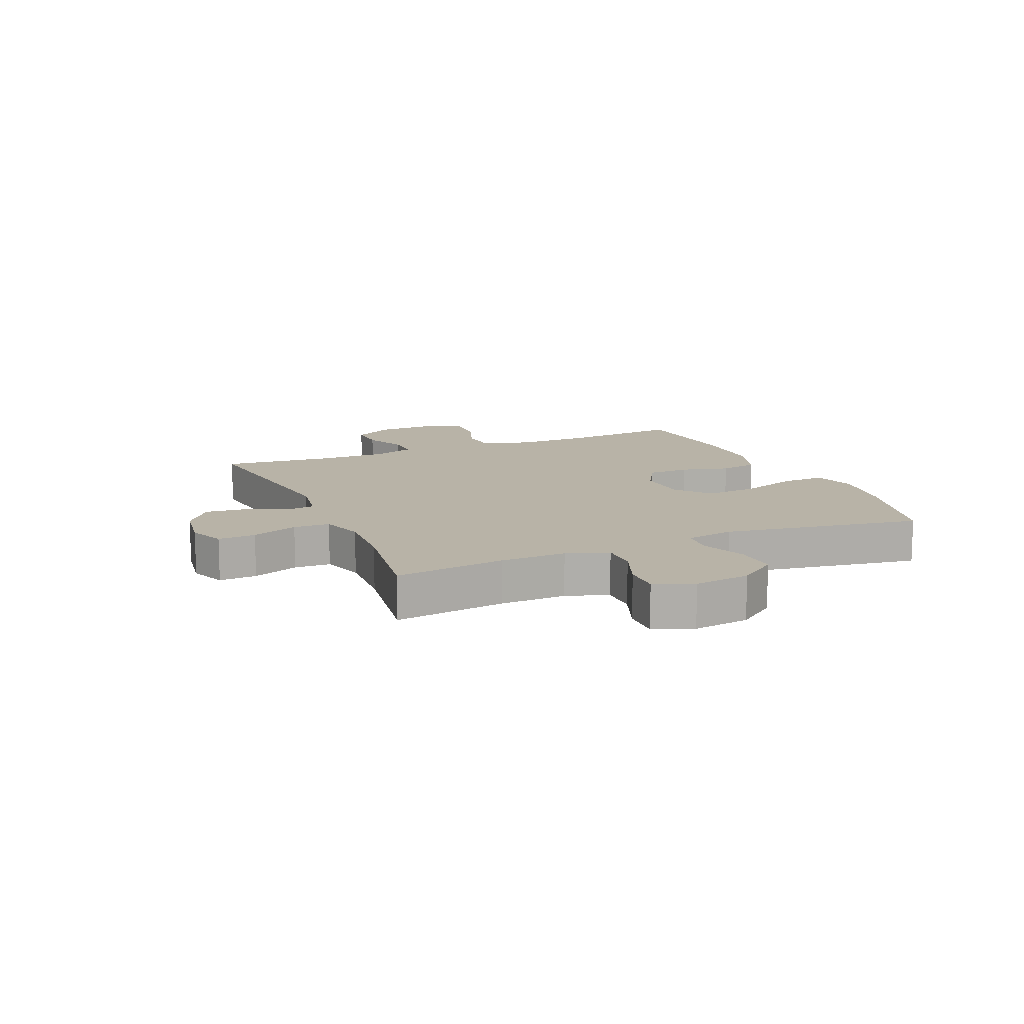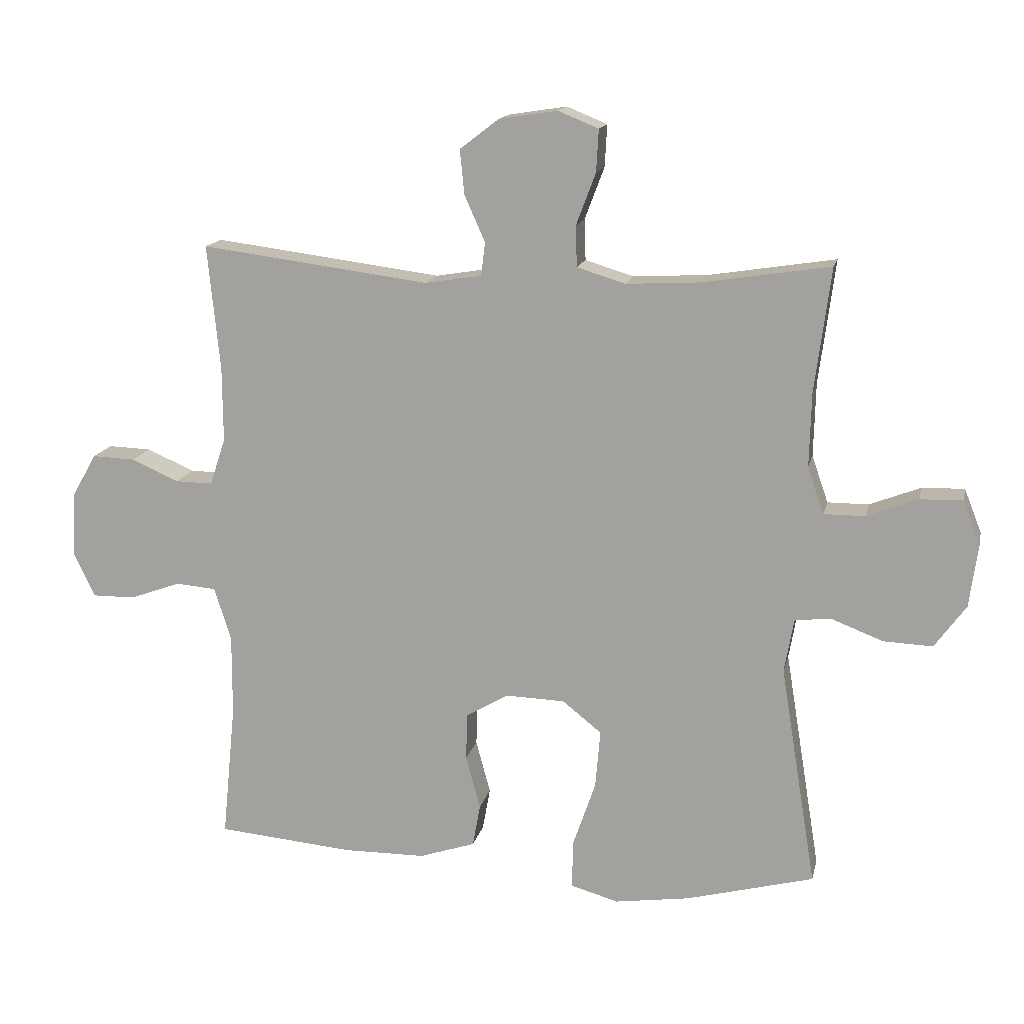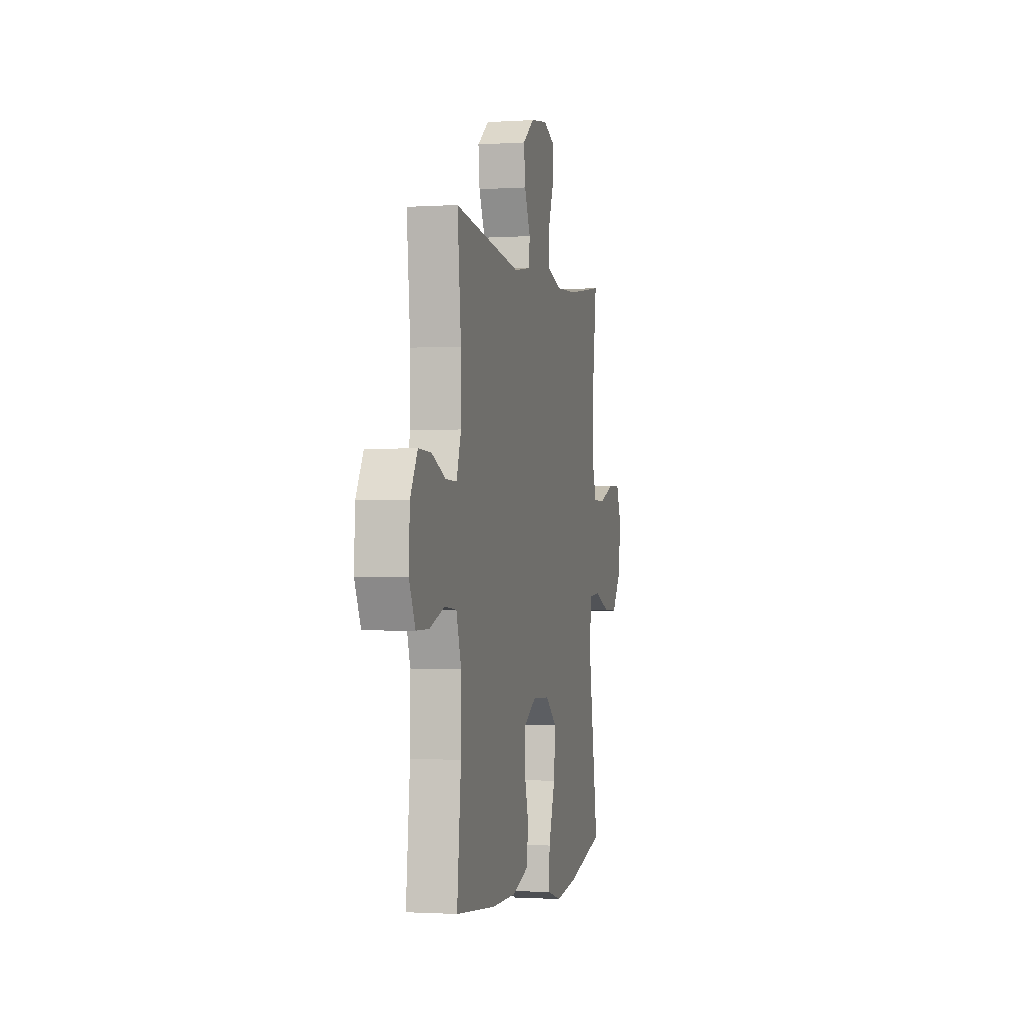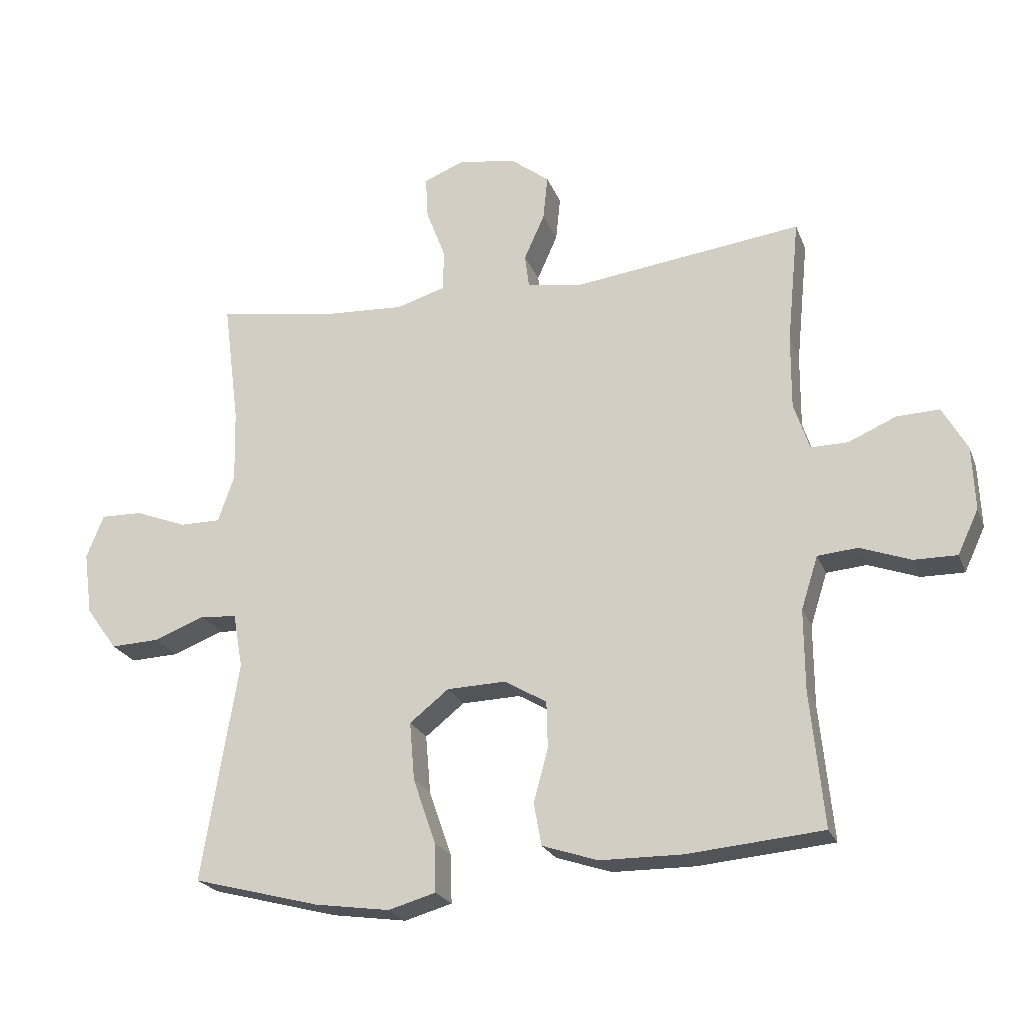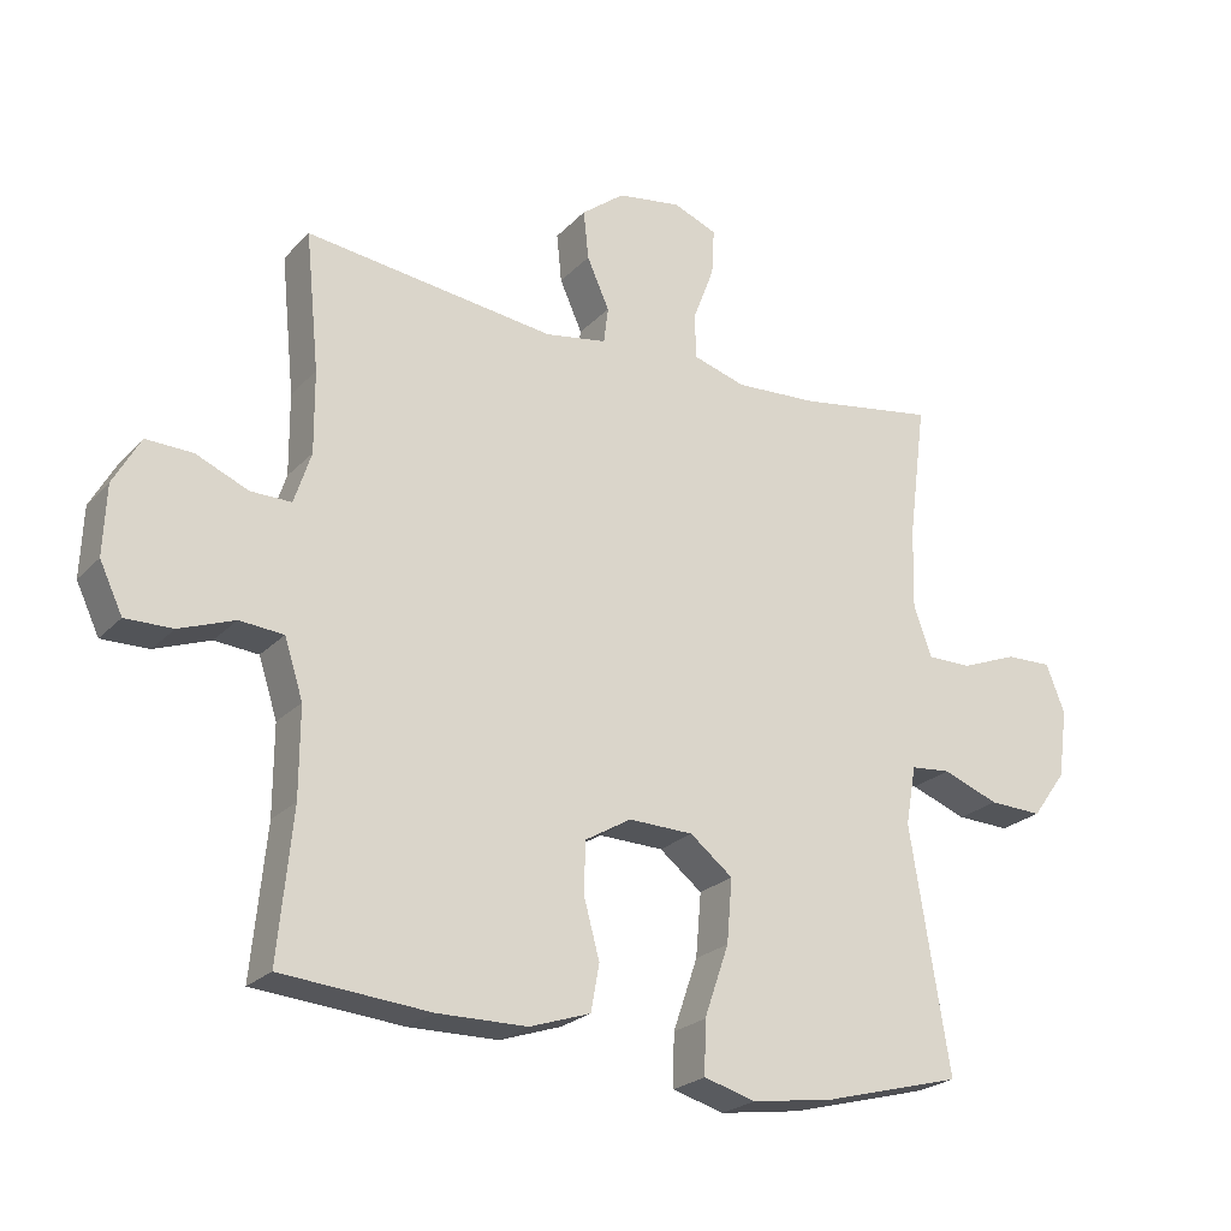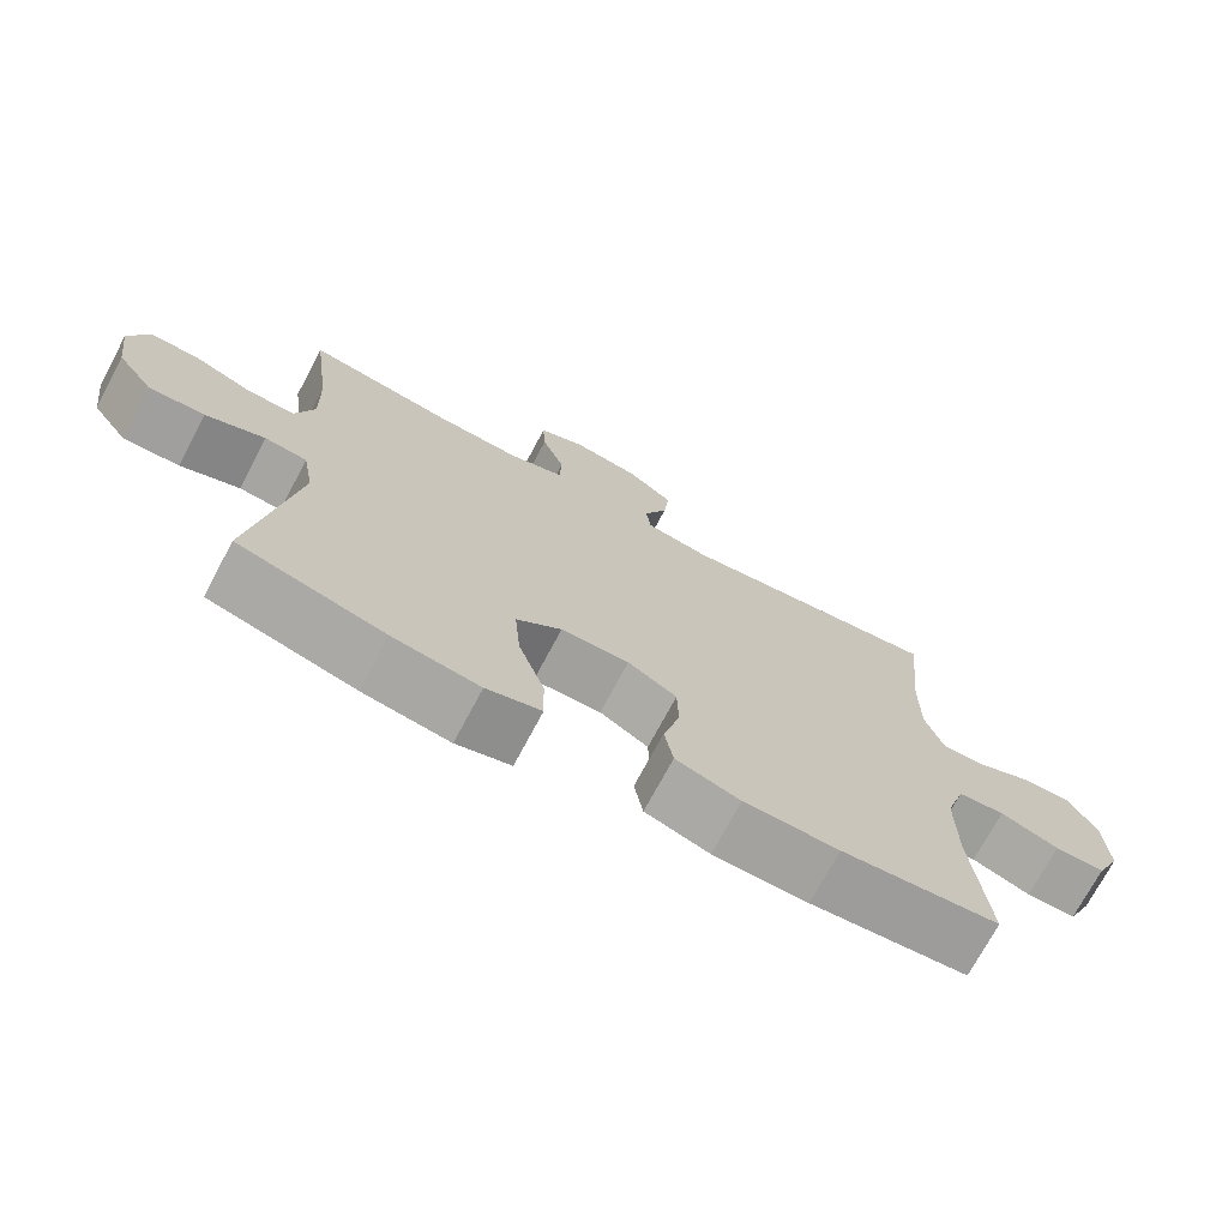
<metadata>
{"format":"obj","ext":"obj","renderer":"f3d","projection":"perspective","resolution":1024,"background":"white","views":[{"elev":12.8,"azim":66.7,"up":"+Y"},{"elev":14.7,"azim":12.2,"up":"+Z"},{"elev":-1.5,"azim":-76.7,"up":"+Z"},{"elev":-22.7,"azim":-162.3,"up":"+Z"},{"elev":-23.2,"azim":-31.3,"up":"+Z"},{"elev":-72.3,"azim":152.0,"up":"+Z"}]}
</metadata>
<code>
o path8030
v -0.4779 0.0375 0.2781
v -0.4772 0.0375 0.1598
v -0.5019 0.0375 0.08491
v -0.5611 0.0375 0.08576
v -0.637 0.0375 0.1187
v -0.7051 0.0375 0.1212
v -0.7446 0.0375 0.05127
v -0.749 0.0375 -0.04999
v -0.7157 0.0375 -0.1208
v -0.6473 0.0375 -0.1202
v -0.5668 0.0375 -0.09084
v -0.5027 0.0375 -0.09639
v -0.4758 0.0375 -0.1808
v -0.4764 0.0375 -0.3095
v -0.4977 0.0375 -0.5242
v -0.2815 0.0375 -0.5438
v -0.1506 0.0375 -0.5427
v -0.06191 0.0375 -0.5133
v -0.04969 0.0375 -0.4458
v -0.07268 0.0375 -0.3608
v -0.07072 0.0375 -0.2865
v -0.003464 0.0375 -0.2469
v 0.09046 0.0375 -0.2499
v 0.1526 0.0375 -0.2994
v 0.1447 0.0375 -0.392
v 0.1087 0.0375 -0.4961
v 0.1069 0.0375 -0.5727
v 0.1825 0.0375 -0.5943
v 0.3022 0.0375 -0.5771
v 0.5042 0.0375 -0.5242
v 0.4472 0.0375 -0.1726
v 0.4624 0.0375 -0.08643
v 0.5205 0.0375 -0.08123
v 0.6021 0.0375 -0.1125
v 0.6796 0.0375 -0.1156
v 0.7293 0.0375 -0.04709
v 0.7428 0.0375 0.05268
v 0.7153 0.0375 0.1222
v 0.6483 0.0375 0.1206
v 0.5667 0.0375 0.0889
v 0.5016 0.0375 0.08884
v 0.4757 0.0375 0.1633
v 0.4786 0.0375 0.2804
v 0.5042 0.0375 0.4774
v 0.3041 0.0375 0.4463
v 0.1848 0.0375 0.4399
v 0.1079 0.0375 0.4635
v 0.1059 0.0375 0.5282
v 0.1369 0.0375 0.6103
v 0.1407 0.0375 0.6773
v 0.07662 0.0375 0.7034
v -0.01596 0.0375 0.6891
v -0.07793 0.0375 0.6416
v -0.07071 0.0375 0.5707
v -0.03813 0.0375 0.4974
v -0.04463 0.0375 0.4451
v -0.1344 0.0375 0.4304
v -0.4977 0.0375 0.4774
v -0.4779 -0.0375 0.2781
v -0.4772 -0.0375 0.1598
v -0.5019 -0.0375 0.08491
v -0.5611 -0.0375 0.08576
v -0.637 -0.0375 0.1187
v -0.7051 -0.0375 0.1212
v -0.7446 -0.0375 0.05127
v -0.749 -0.0375 -0.04999
v -0.7157 -0.0375 -0.1208
v -0.6473 -0.0375 -0.1202
v -0.5668 -0.0375 -0.09084
v -0.5027 -0.0375 -0.09639
v -0.4758 -0.0375 -0.1808
v -0.4764 -0.0375 -0.3095
v -0.4977 -0.0375 -0.5242
v -0.2815 -0.0375 -0.5438
v -0.1506 -0.0375 -0.5427
v -0.06191 -0.0375 -0.5133
v -0.04969 -0.0375 -0.4458
v -0.07268 -0.0375 -0.3608
v -0.07072 -0.0375 -0.2865
v -0.003464 -0.0375 -0.2469
v 0.09046 -0.0375 -0.2499
v 0.1526 -0.0375 -0.2994
v 0.1447 -0.0375 -0.392
v 0.1087 -0.0375 -0.4961
v 0.1069 -0.0375 -0.5727
v 0.1825 -0.0375 -0.5943
v 0.3022 -0.0375 -0.5771
v 0.5042 -0.0375 -0.5242
v 0.4472 -0.0375 -0.1726
v 0.4624 -0.0375 -0.08643
v 0.5205 -0.0375 -0.08123
v 0.6021 -0.0375 -0.1125
v 0.6796 -0.0375 -0.1156
v 0.7293 -0.0375 -0.04709
v 0.7428 -0.0375 0.05268
v 0.7153 -0.0375 0.1222
v 0.6483 -0.0375 0.1206
v 0.5667 -0.0375 0.0889
v 0.5016 -0.0375 0.08884
v 0.4757 -0.0375 0.1633
v 0.4786 -0.0375 0.2804
v 0.5042 -0.0375 0.4774
v 0.3041 -0.0375 0.4463
v 0.1848 -0.0375 0.4399
v 0.1079 -0.0375 0.4635
v 0.1059 -0.0375 0.5282
v 0.1369 -0.0375 0.6103
v 0.1407 -0.0375 0.6773
v 0.07662 -0.0375 0.7034
v -0.01596 -0.0375 0.6891
v -0.07793 -0.0375 0.6416
v -0.07071 -0.0375 0.5707
v -0.03813 -0.0375 0.4974
v -0.04463 -0.0375 0.4451
v -0.1344 -0.0375 0.4304
v -0.4977 -0.0375 0.4774
v 0.1407 0.0375 0.6773
v 0.1407 0.0375 0.6773
v 0.07662 0.0375 0.7034
v -0.01596 0.0375 0.6891
v -0.07793 0.0375 0.6416
v 0.1369 0.0375 0.6103
v -0.07071 0.0375 0.5707
v 0.1059 0.0375 0.5282
v -0.03813 0.0375 0.4974
v 0.1079 0.0375 0.4635
v 0.1079 0.0375 0.4635
v -0.04463 0.0375 0.4451
v -0.04463 0.0375 0.4451
v 0.1848 0.0375 0.4399
v 0.5042 0.0375 0.4774
v 0.5042 0.0375 0.4774
v 0.3041 0.0375 0.4463
v -0.1344 0.0375 0.4304
v -0.4977 0.0375 0.4774
v -0.4977 0.0375 0.4774
v 0.4786 0.0375 0.2804
v -0.4779 0.0375 0.2781
v 0.4757 0.0375 0.1633
v -0.4772 0.0375 0.1598
v 0.5016 0.0375 0.08884
v 0.5016 0.0375 0.08884
v -0.5019 0.0375 0.08491
v -0.5019 0.0375 0.08491
v 0.7428 0.0375 0.05268
v 0.7153 0.0375 0.1222
v 0.7153 0.0375 0.1222
v 0.6483 0.0375 0.1206
v -0.637 0.0375 0.1187
v -0.7051 0.0375 0.1212
v -0.7051 0.0375 0.1212
v -0.7446 0.0375 0.05127
v 0.5667 0.0375 0.0889
v -0.5611 0.0375 0.08576
v 0.7293 0.0375 -0.04709
v -0.749 0.0375 -0.04999
v 0.6796 0.0375 -0.1156
v -0.7157 0.0375 -0.1208
v -0.7157 0.0375 -0.1208
v 0.6021 0.0375 -0.1125
v 0.5205 0.0375 -0.08123
v 0.4624 0.0375 -0.08643
v 0.4624 0.0375 -0.08643
v 0.4472 0.0375 -0.1726
v -0.5668 0.0375 -0.09084
v -0.5027 0.0375 -0.09639
v -0.5027 0.0375 -0.09639
v -0.6473 0.0375 -0.1202
v -0.4758 0.0375 -0.1808
v -0.003464 0.0375 -0.2469
v 0.09046 0.0375 -0.2499
v -0.4764 0.0375 -0.3095
v -0.07072 0.0375 -0.2865
v 0.1526 0.0375 -0.2994
v -0.07268 0.0375 -0.3608
v 0.1447 0.0375 -0.392
v -0.04969 0.0375 -0.4458
v 0.1087 0.0375 -0.4961
v 0.5042 0.0375 -0.5242
v 0.5042 0.0375 -0.5242
v -0.06191 0.0375 -0.5133
v -0.06191 0.0375 -0.5133
v 0.1069 0.0375 -0.5727
v 0.1069 0.0375 -0.5727
v -0.4977 0.0375 -0.5242
v -0.4977 0.0375 -0.5242
v -0.1506 0.0375 -0.5427
v -0.2815 0.0375 -0.5438
v 0.3022 0.0375 -0.5771
v 0.1825 0.0375 -0.5943
v 0.1407 -0.0375 0.6773
v 0.1407 -0.0375 0.6773
v 0.07662 -0.0375 0.7034
v -0.01596 -0.0375 0.6891
v -0.07793 -0.0375 0.6416
v 0.1369 -0.0375 0.6103
v -0.07071 -0.0375 0.5707
v 0.1059 -0.0375 0.5282
v -0.03813 -0.0375 0.4974
v 0.1079 -0.0375 0.4635
v 0.1079 -0.0375 0.4635
v -0.04463 -0.0375 0.4451
v -0.04463 -0.0375 0.4451
v 0.1848 -0.0375 0.4399
v 0.5042 -0.0375 0.4774
v 0.5042 -0.0375 0.4774
v 0.3041 -0.0375 0.4463
v -0.1344 -0.0375 0.4304
v -0.4977 -0.0375 0.4774
v -0.4977 -0.0375 0.4774
v 0.4786 -0.0375 0.2804
v -0.4779 -0.0375 0.2781
v 0.4757 -0.0375 0.1633
v -0.4772 -0.0375 0.1598
v 0.5016 -0.0375 0.08884
v 0.5016 -0.0375 0.08884
v -0.5019 -0.0375 0.08491
v -0.5019 -0.0375 0.08491
v 0.7428 -0.0375 0.05268
v 0.7153 -0.0375 0.1222
v 0.7153 -0.0375 0.1222
v 0.6483 -0.0375 0.1206
v -0.637 -0.0375 0.1187
v -0.7051 -0.0375 0.1212
v -0.7051 -0.0375 0.1212
v -0.7446 -0.0375 0.05127
v 0.5667 -0.0375 0.0889
v -0.5611 -0.0375 0.08576
v 0.7293 -0.0375 -0.04709
v -0.749 -0.0375 -0.04999
v 0.6796 -0.0375 -0.1156
v -0.7157 -0.0375 -0.1208
v -0.7157 -0.0375 -0.1208
v 0.6021 -0.0375 -0.1125
v 0.5205 -0.0375 -0.08123
v 0.4624 -0.0375 -0.08643
v 0.4624 -0.0375 -0.08643
v 0.4472 -0.0375 -0.1726
v -0.5668 -0.0375 -0.09084
v -0.5027 -0.0375 -0.09639
v -0.5027 -0.0375 -0.09639
v -0.6473 -0.0375 -0.1202
v -0.4758 -0.0375 -0.1808
v -0.003464 -0.0375 -0.2469
v 0.09046 -0.0375 -0.2499
v -0.4764 -0.0375 -0.3095
v -0.07072 -0.0375 -0.2865
v 0.1526 -0.0375 -0.2994
v -0.07268 -0.0375 -0.3608
v 0.1447 -0.0375 -0.392
v -0.04969 -0.0375 -0.4458
v 0.1087 -0.0375 -0.4961
v 0.5042 -0.0375 -0.5242
v 0.5042 -0.0375 -0.5242
v -0.06191 -0.0375 -0.5133
v -0.06191 -0.0375 -0.5133
v 0.1069 -0.0375 -0.5727
v 0.1069 -0.0375 -0.5727
v -0.4977 -0.0375 -0.5242
v -0.4977 -0.0375 -0.5242
v -0.1506 -0.0375 -0.5427
v -0.2815 -0.0375 -0.5438
v 0.3022 -0.0375 -0.5771
v 0.1825 -0.0375 -0.5943
f 250 238 248
f 253 238 250
f 243 247 240
f 227 229 222
f 204 213 207
f 244 214 217
f 244 208 214
f 257 264 252
f 234 227 235
f 222 219 220
f 239 226 230
f 248 238 245
f 252 263 250
f 202 200 199
f 262 249 246
f 239 230 242
f 262 246 259
f 249 261 251
f 207 213 211
f 240 217 239
f 249 247 246
f 247 217 240
f 239 217 228
f 215 235 227
f 207 211 205
f 242 230 232
f 219 222 229
f 193 196 191
f 194 196 193
f 215 213 236
f 245 213 204
f 245 202 244
f 244 202 208
f 228 226 239
f 204 200 202
f 214 208 212
f 197 198 194
f 231 229 234
f 196 194 198
f 244 217 247
f 197 194 195
f 255 251 261
f 226 223 224
f 261 249 262
f 199 198 197
f 235 215 236
f 228 223 226
f 245 204 202
f 246 247 243
f 245 238 236
f 263 253 250
f 236 213 245
f 212 208 209
f 234 229 227
f 199 200 198
f 264 263 252
f 118 51 109 192
f 51 52 110 109
f 52 53 111 110
f 49 50 108 107
f 53 54 112 111
f 48 49 107 106
f 54 55 113 112
f 127 48 106 201
f 55 129 203 113
f 46 47 105 104
f 132 45 103 206
f 45 46 104 103
f 56 57 115 114
f 57 136 210 115
f 43 44 102 101
f 58 1 59 116
f 42 43 101 100
f 1 2 60 59
f 142 42 100 216
f 2 144 218 60
f 37 147 221 95
f 38 39 97 96
f 5 151 225 63
f 6 7 65 64
f 39 40 98 97
f 4 5 63 62
f 40 41 99 98
f 3 4 62 61
f 36 37 95 94
f 7 8 66 65
f 35 36 94 93
f 8 159 233 66
f 34 35 93 92
f 33 34 92 91
f 163 33 91 237
f 31 32 90 89
f 11 167 241 69
f 10 11 69 68
f 9 10 68 67
f 12 13 71 70
f 22 23 81 80
f 13 14 72 71
f 21 22 80 79
f 23 24 82 81
f 20 21 79 78
f 24 25 83 82
f 19 20 78 77
f 25 26 84 83
f 180 31 89 254
f 182 19 77 256
f 26 184 258 84
f 14 186 260 72
f 17 18 76 75
f 16 17 75 74
f 15 16 74 73
f 29 30 88 87
f 28 29 87 86
f 27 28 86 85
f 176 174 164
f 179 176 164
f 169 166 173
f 153 148 155
f 130 133 139
f 170 143 140
f 170 140 134
f 183 178 190
f 160 161 153
f 148 146 145
f 165 156 152
f 174 171 164
f 178 176 189
f 128 125 126
f 188 172 175
f 165 168 156
f 188 185 172
f 175 177 187
f 133 137 139
f 166 165 143
f 175 172 173
f 173 166 143
f 165 154 143
f 141 153 161
f 133 131 137
f 168 158 156
f 145 155 148
f 119 117 122
f 120 119 122
f 141 162 139
f 171 130 139
f 171 170 128
f 170 134 128
f 154 165 152
f 130 128 126
f 140 138 134
f 123 120 124
f 157 160 155
f 122 124 120
f 170 173 143
f 123 121 120
f 181 187 177
f 152 150 149
f 187 188 175
f 125 123 124
f 161 162 141
f 154 152 149
f 171 128 130
f 172 169 173
f 171 162 164
f 189 176 179
f 162 171 139
f 138 135 134
f 160 153 155
f 125 124 126
f 190 178 189

</code>
